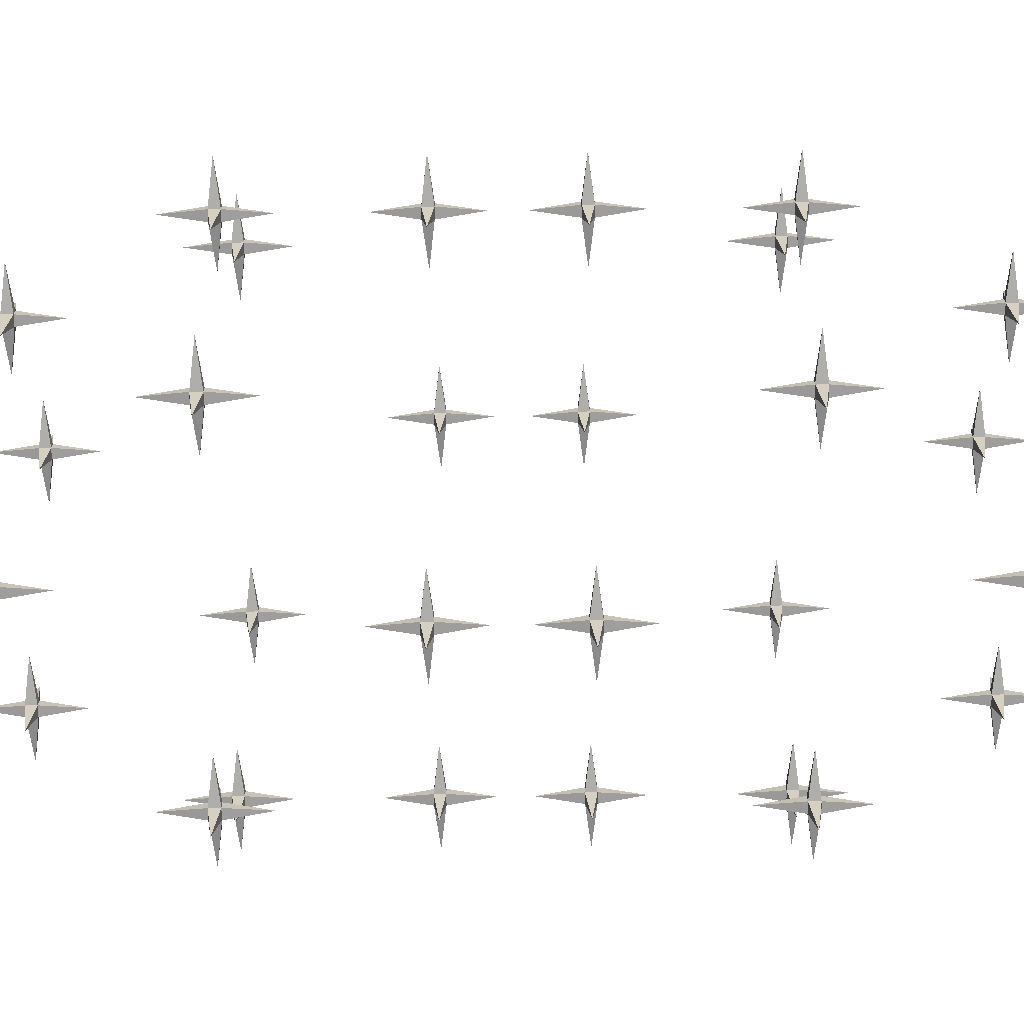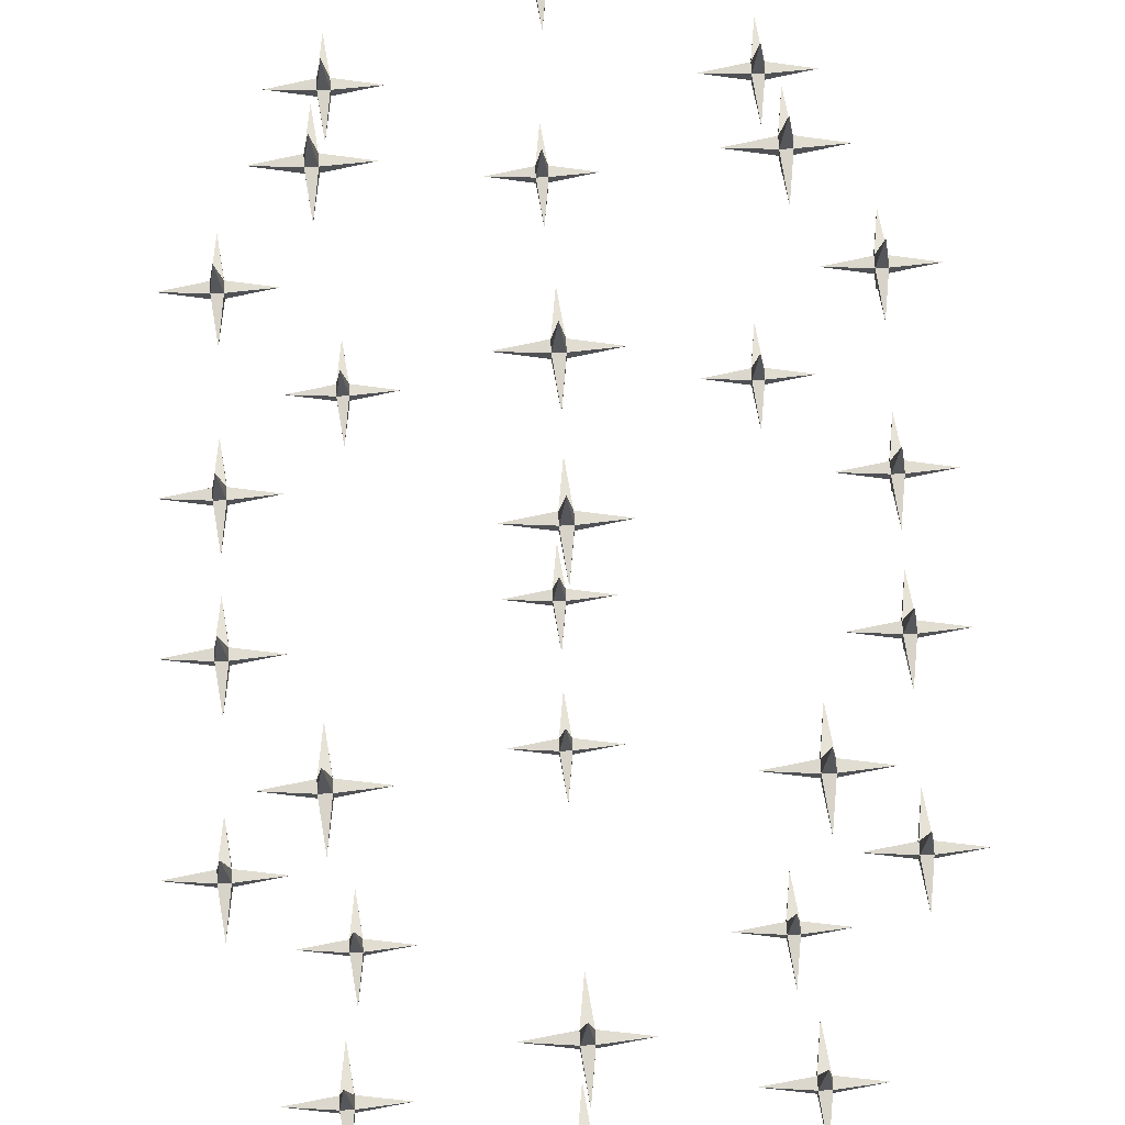
<metadata>
{"format":"obj","ext":"obj","renderer":"f3d","projection":"perspective","resolution":1024,"background":"white","views":[{"elev":-70.5,"azim":-89.3,"up":"+Z"},{"elev":69.8,"azim":-2.4,"up":"+Z"}]}
</metadata>
<code>
o spotanim/345
v 1 -233 -1
v 1 -233 1
v 0 -241 0
v -1 -233 -1
v 0 -232 -9
v 1 -231 -1
v 9 -232 0
v 1 -231 1
v 0 -232 9
v -1 -233 1
v -9 -232 0
v -1 -231 -1
v 0 -223 0
v -1 -231 1
v 33 -201 -1
v 33 -201 1
v 32 -209 0
v 31 -201 -1
v 32 -200 -9
v 33 -199 -1
v 41 -200 0
v 33 -199 1
v 32 -200 9
v 31 -201 1
v 23 -200 0
v 31 -199 -1
v 32 -191 0
v 31 -199 1
v 1 -201 31
v 1 -201 33
v 0 -209 32
v -1 -201 31
v 0 -200 23
v 1 -199 31
v 9 -200 32
v 1 -199 33
v 0 -200 41
v -1 -201 33
v -9 -200 32
v -1 -199 31
v 0 -191 32
v -1 -199 33
v 1 -201 -33
v 1 -201 -31
v 0 -209 -32
v -1 -201 -33
v 0 -200 -41
v 1 -199 -33
v 9 -200 -32
v 1 -199 -31
v 0 -200 -23
v -1 -201 -31
v -9 -200 -32
v -1 -199 -33
v 0 -191 -32
v -1 -199 -31
v -31 -201 -1
v -31 -201 1
v -32 -209 0
v -33 -201 -1
v -32 -200 -9
v -31 -199 -1
v -23 -200 0
v -31 -199 1
v -32 -200 9
v -33 -201 1
v -41 -200 0
v -33 -199 -1
v -32 -191 0
v -33 -199 1
v 33 -169 -41
v 33 -169 -39
v 32 -177 -40
v 31 -169 -41
v 32 -168 -49
v 33 -167 -41
v 41 -168 -40
v 33 -167 -39
v 32 -168 -31
v 31 -169 -39
v 23 -168 -40
v 31 -167 -41
v 32 -159 -40
v 31 -167 -39
v -31 -169 -41
v -31 -169 -39
v -32 -177 -40
v -33 -169 -41
v -32 -168 -49
v -31 -167 -41
v -23 -168 -40
v -31 -167 -39
v -32 -168 -31
v -33 -169 -39
v -41 -168 -40
v -33 -167 -41
v -32 -159 -40
v -33 -167 -39
v 1 -137 -49
v 1 -137 -47
v 0 -145 -48
v -1 -137 -49
v 0 -136 -57
v 1 -135 -49
v 9 -136 -48
v 1 -135 -47
v 0 -136 -39
v -1 -137 -47
v -9 -136 -48
v -1 -135 -49
v 0 -127 -48
v -1 -135 -47
v 49 -169 -1
v 49 -169 1
v 48 -177 0
v 47 -169 -1
v 48 -168 -9
v 49 -167 -1
v 57 -168 0
v 49 -167 1
v 48 -168 9
v 47 -169 1
v 39 -168 0
v 47 -167 -1
v 48 -159 0
v 47 -167 1
v -47 -169 -1
v -47 -169 1
v -48 -177 0
v -49 -169 -1
v -48 -168 -9
v -47 -167 -1
v -39 -168 0
v -47 -167 1
v -48 -168 9
v -49 -169 1
v -57 -168 0
v -49 -167 -1
v -48 -159 0
v -49 -167 1
v 1 -137 47
v 1 -137 49
v 0 -145 48
v -1 -137 47
v 0 -136 39
v 1 -135 47
v 9 -136 48
v 1 -135 49
v 0 -136 57
v -1 -137 49
v -9 -136 48
v -1 -135 47
v 0 -127 48
v -1 -135 49
v 33 -169 39
v 33 -169 41
v 32 -177 40
v 31 -169 39
v 32 -168 31
v 33 -167 39
v 41 -168 40
v 33 -167 41
v 32 -168 49
v 31 -169 41
v 23 -168 40
v 31 -167 39
v 32 -159 40
v 31 -167 41
v -31 -169 39
v -31 -169 41
v -32 -177 40
v -33 -169 39
v -32 -168 31
v -31 -167 39
v -23 -168 40
v -31 -167 41
v -32 -168 49
v -33 -169 41
v -41 -168 40
v -33 -167 39
v -32 -159 40
v -33 -167 41
v -47 -137 -1
v -47 -137 1
v -48 -145 0
v -49 -137 -1
v -48 -136 -9
v -47 -135 -1
v -39 -136 0
v -47 -135 1
v -48 -136 9
v -49 -137 1
v -57 -136 0
v -49 -135 -1
v -48 -127 0
v -49 -135 1
v 49 -137 -1
v 49 -137 1
v 48 -145 0
v 47 -137 -1
v 48 -136 -9
v 49 -135 -1
v 57 -136 0
v 49 -135 1
v 48 -136 9
v 47 -137 1
v 39 -136 0
v 47 -135 -1
v 48 -127 0
v 47 -135 1
v -1 -15 -1
v -1 -15 1
v 0 -7 0
v 1 -15 -1
v 0 -16 -9
v -1 -17 -1
v -9 -16 0
v -1 -17 1
v 0 -16 9
v 1 -15 1
v 9 -16 0
v 1 -17 -1
v 0 -25 0
v 1 -17 1
v -33 -47 -1
v -33 -47 1
v -32 -39 0
v -31 -47 -1
v -32 -48 -9
v -33 -49 -1
v -41 -48 0
v -33 -49 1
v -32 -48 9
v -31 -47 1
v -23 -48 0
v -31 -49 -1
v -32 -57 0
v -31 -49 1
v -1 -47 31
v -1 -47 33
v 0 -39 32
v 1 -47 31
v 0 -48 23
v -1 -49 31
v -9 -48 32
v -1 -49 33
v 0 -48 41
v 1 -47 33
v 9 -48 32
v 1 -49 31
v 0 -57 32
v 1 -49 33
v -1 -47 -33
v -1 -47 -31
v 0 -39 -32
v 1 -47 -33
v 0 -48 -41
v -1 -49 -33
v -9 -48 -32
v -1 -49 -31
v 0 -48 -23
v 1 -47 -31
v 9 -48 -32
v 1 -49 -33
v 0 -57 -32
v 1 -49 -31
v 31 -47 -1
v 31 -47 1
v 32 -39 0
v 33 -47 -1
v 32 -48 -9
v 31 -49 -1
v 23 -48 0
v 31 -49 1
v 32 -48 9
v 33 -47 1
v 41 -48 0
v 33 -49 -1
v 32 -57 0
v 33 -49 1
v -33 -79 -41
v -33 -79 -39
v -32 -71 -40
v -31 -79 -41
v -32 -80 -49
v -33 -81 -41
v -41 -80 -40
v -33 -81 -39
v -32 -80 -31
v -31 -79 -39
v -23 -80 -40
v -31 -81 -41
v -32 -89 -40
v -31 -81 -39
v 31 -79 -41
v 31 -79 -39
v 32 -71 -40
v 33 -79 -41
v 32 -80 -49
v 31 -81 -41
v 23 -80 -40
v 31 -81 -39
v 32 -80 -31
v 33 -79 -39
v 41 -80 -40
v 33 -81 -41
v 32 -89 -40
v 33 -81 -39
v -1 -111 -49
v -1 -111 -47
v 0 -103 -48
v 1 -111 -49
v 0 -112 -57
v -1 -113 -49
v -9 -112 -48
v -1 -113 -47
v 0 -112 -39
v 1 -111 -47
v 9 -112 -48
v 1 -113 -49
v 0 -121 -48
v 1 -113 -47
v -49 -79 -1
v -49 -79 1
v -48 -71 0
v -47 -79 -1
v -48 -80 -9
v -49 -81 -1
v -57 -80 0
v -49 -81 1
v -48 -80 9
v -47 -79 1
v -39 -80 0
v -47 -81 -1
v -48 -89 0
v -47 -81 1
v 47 -79 -1
v 47 -79 1
v 48 -71 0
v 49 -79 -1
v 48 -80 -9
v 47 -81 -1
v 39 -80 0
v 47 -81 1
v 48 -80 9
v 49 -79 1
v 57 -80 0
v 49 -81 -1
v 48 -89 0
v 49 -81 1
v -1 -111 47
v -1 -111 49
v 0 -103 48
v 1 -111 47
v 0 -112 39
v -1 -113 47
v -9 -112 48
v -1 -113 49
v 0 -112 57
v 1 -111 49
v 9 -112 48
v 1 -113 47
v 0 -121 48
v 1 -113 49
v -33 -79 39
v -33 -79 41
v -32 -71 40
v -31 -79 39
v -32 -80 31
v -33 -81 39
v -41 -80 40
v -33 -81 41
v -32 -80 49
v -31 -79 41
v -23 -80 40
v -31 -81 39
v -32 -89 40
v -31 -81 41
v 31 -79 39
v 31 -79 41
v 32 -71 40
v 33 -79 39
v 32 -80 31
v 31 -81 39
v 23 -80 40
v 31 -81 41
v 32 -80 49
v 33 -79 41
v 41 -80 40
v 33 -81 39
v 32 -89 40
v 33 -81 41
v 47 -111 -1
v 47 -111 1
v 48 -103 0
v 49 -111 -1
v 48 -112 -9
v 47 -113 -1
v 39 -112 0
v 47 -113 1
v 48 -112 9
v 49 -111 1
v 57 -112 0
v 49 -113 -1
v 48 -121 0
v 49 -113 1
v -49 -111 -1
v -49 -111 1
v -48 -103 0
v -47 -111 -1
v -48 -112 -9
v -49 -113 -1
v -57 -112 0
v -49 -113 1
v -48 -112 9
v -47 -111 1
v -39 -112 0
v -47 -113 -1
v -48 -121 0
v -47 -113 1
f 1 2 3
f 1 3 4
f 1 4 5
f 1 5 6
f 1 6 7
f 1 7 2
f 2 7 8
f 2 8 9
f 2 9 10
f 2 10 3
f 3 10 4
f 4 10 11
f 4 11 12
f 4 12 5
f 5 12 6
f 6 12 13
f 6 13 8
f 6 8 7
f 12 14 13
f 13 14 8
f 8 14 9
f 9 14 10
f 10 14 11
f 11 14 12
f 15 16 17
f 15 17 18
f 15 18 19
f 15 19 20
f 15 20 21
f 15 21 16
f 16 21 22
f 16 22 23
f 16 23 24
f 16 24 17
f 17 24 18
f 18 24 25
f 18 25 26
f 18 26 19
f 19 26 20
f 20 26 27
f 20 27 22
f 20 22 21
f 26 28 27
f 27 28 22
f 22 28 23
f 23 28 24
f 24 28 25
f 25 28 26
f 29 30 31
f 29 31 32
f 29 32 33
f 29 33 34
f 29 34 35
f 29 35 30
f 30 35 36
f 30 36 37
f 30 37 38
f 30 38 31
f 31 38 32
f 32 38 39
f 32 39 40
f 32 40 33
f 33 40 34
f 34 40 41
f 34 41 36
f 34 36 35
f 40 42 41
f 41 42 36
f 36 42 37
f 37 42 38
f 38 42 39
f 39 42 40
f 43 44 45
f 43 45 46
f 43 46 47
f 43 47 48
f 43 48 49
f 43 49 44
f 44 49 50
f 44 50 51
f 44 51 52
f 44 52 45
f 45 52 46
f 46 52 53
f 46 53 54
f 46 54 47
f 47 54 48
f 48 54 55
f 48 55 50
f 48 50 49
f 54 56 55
f 55 56 50
f 50 56 51
f 51 56 52
f 52 56 53
f 53 56 54
f 57 58 59
f 57 59 60
f 57 60 61
f 57 61 62
f 57 62 63
f 57 63 58
f 58 63 64
f 58 64 65
f 58 65 66
f 58 66 59
f 59 66 60
f 60 66 67
f 60 67 68
f 60 68 61
f 61 68 62
f 62 68 69
f 62 69 64
f 62 64 63
f 68 70 69
f 69 70 64
f 64 70 65
f 65 70 66
f 66 70 67
f 67 70 68
f 71 72 73
f 71 73 74
f 71 74 75
f 71 75 76
f 71 76 77
f 71 77 72
f 72 77 78
f 72 78 79
f 72 79 80
f 72 80 73
f 73 80 74
f 74 80 81
f 74 81 82
f 74 82 75
f 75 82 76
f 76 82 83
f 76 83 78
f 76 78 77
f 82 84 83
f 83 84 78
f 78 84 79
f 79 84 80
f 80 84 81
f 81 84 82
f 85 86 87
f 85 87 88
f 85 88 89
f 85 89 90
f 85 90 91
f 85 91 86
f 86 91 92
f 86 92 93
f 86 93 94
f 86 94 87
f 87 94 88
f 88 94 95
f 88 95 96
f 88 96 89
f 89 96 90
f 90 96 97
f 90 97 92
f 90 92 91
f 96 98 97
f 97 98 92
f 92 98 93
f 93 98 94
f 94 98 95
f 95 98 96
f 99 100 101
f 99 101 102
f 99 102 103
f 99 103 104
f 99 104 105
f 99 105 100
f 100 105 106
f 100 106 107
f 100 107 108
f 100 108 101
f 101 108 102
f 102 108 109
f 102 109 110
f 102 110 103
f 103 110 104
f 104 110 111
f 104 111 106
f 104 106 105
f 110 112 111
f 111 112 106
f 106 112 107
f 107 112 108
f 108 112 109
f 109 112 110
f 113 114 115
f 113 115 116
f 113 116 117
f 113 117 118
f 113 118 119
f 113 119 114
f 114 119 120
f 114 120 121
f 114 121 122
f 114 122 115
f 115 122 116
f 116 122 123
f 116 123 124
f 116 124 117
f 117 124 118
f 118 124 125
f 118 125 120
f 118 120 119
f 124 126 125
f 125 126 120
f 120 126 121
f 121 126 122
f 122 126 123
f 123 126 124
f 127 128 129
f 127 129 130
f 127 130 131
f 127 131 132
f 127 132 133
f 127 133 128
f 128 133 134
f 128 134 135
f 128 135 136
f 128 136 129
f 129 136 130
f 130 136 137
f 130 137 138
f 130 138 131
f 131 138 132
f 132 138 139
f 132 139 134
f 132 134 133
f 138 140 139
f 139 140 134
f 134 140 135
f 135 140 136
f 136 140 137
f 137 140 138
f 141 142 143
f 141 143 144
f 141 144 145
f 141 145 146
f 141 146 147
f 141 147 142
f 142 147 148
f 142 148 149
f 142 149 150
f 142 150 143
f 143 150 144
f 144 150 151
f 144 151 152
f 144 152 145
f 145 152 146
f 146 152 153
f 146 153 148
f 146 148 147
f 152 154 153
f 153 154 148
f 148 154 149
f 149 154 150
f 150 154 151
f 151 154 152
f 155 156 157
f 155 157 158
f 155 158 159
f 155 159 160
f 155 160 161
f 155 161 156
f 156 161 162
f 156 162 163
f 156 163 164
f 156 164 157
f 157 164 158
f 158 164 165
f 158 165 166
f 158 166 159
f 159 166 160
f 160 166 167
f 160 167 162
f 160 162 161
f 166 168 167
f 167 168 162
f 162 168 163
f 163 168 164
f 164 168 165
f 165 168 166
f 169 170 171
f 169 171 172
f 169 172 173
f 169 173 174
f 169 174 175
f 169 175 170
f 170 175 176
f 170 176 177
f 170 177 178
f 170 178 171
f 171 178 172
f 172 178 179
f 172 179 180
f 172 180 173
f 173 180 174
f 174 180 181
f 174 181 176
f 174 176 175
f 180 182 181
f 181 182 176
f 176 182 177
f 177 182 178
f 178 182 179
f 179 182 180
f 183 184 185
f 183 185 186
f 183 186 187
f 183 187 188
f 183 188 189
f 183 189 184
f 184 189 190
f 184 190 191
f 184 191 192
f 184 192 185
f 185 192 186
f 186 192 193
f 186 193 194
f 186 194 187
f 187 194 188
f 188 194 195
f 188 195 190
f 188 190 189
f 194 196 195
f 195 196 190
f 190 196 191
f 191 196 192
f 192 196 193
f 193 196 194
f 197 198 199
f 197 199 200
f 197 200 201
f 197 201 202
f 197 202 203
f 197 203 198
f 198 203 204
f 198 204 205
f 198 205 206
f 198 206 199
f 199 206 200
f 200 206 207
f 200 207 208
f 200 208 201
f 201 208 202
f 202 208 209
f 202 209 204
f 202 204 203
f 208 210 209
f 209 210 204
f 204 210 205
f 205 210 206
f 206 210 207
f 207 210 208
f 211 212 213
f 211 213 214
f 211 214 215
f 211 215 216
f 211 216 217
f 211 217 212
f 212 217 218
f 212 218 219
f 212 219 220
f 212 220 213
f 213 220 214
f 214 220 221
f 214 221 222
f 214 222 215
f 215 222 216
f 216 222 223
f 216 223 218
f 216 218 217
f 222 224 223
f 223 224 218
f 218 224 219
f 219 224 220
f 220 224 221
f 221 224 222
f 225 226 227
f 225 227 228
f 225 228 229
f 225 229 230
f 225 230 231
f 225 231 226
f 226 231 232
f 226 232 233
f 226 233 234
f 226 234 227
f 227 234 228
f 228 234 235
f 228 235 236
f 228 236 229
f 229 236 230
f 230 236 237
f 230 237 232
f 230 232 231
f 236 238 237
f 237 238 232
f 232 238 233
f 233 238 234
f 234 238 235
f 235 238 236
f 239 240 241
f 239 241 242
f 239 242 243
f 239 243 244
f 239 244 245
f 239 245 240
f 240 245 246
f 240 246 247
f 240 247 248
f 240 248 241
f 241 248 242
f 242 248 249
f 242 249 250
f 242 250 243
f 243 250 244
f 244 250 251
f 244 251 246
f 244 246 245
f 250 252 251
f 251 252 246
f 246 252 247
f 247 252 248
f 248 252 249
f 249 252 250
f 253 254 255
f 253 255 256
f 253 256 257
f 253 257 258
f 253 258 259
f 253 259 254
f 254 259 260
f 254 260 261
f 254 261 262
f 254 262 255
f 255 262 256
f 256 262 263
f 256 263 264
f 256 264 257
f 257 264 258
f 258 264 265
f 258 265 260
f 258 260 259
f 264 266 265
f 265 266 260
f 260 266 261
f 261 266 262
f 262 266 263
f 263 266 264
f 267 268 269
f 267 269 270
f 267 270 271
f 267 271 272
f 267 272 273
f 267 273 268
f 268 273 274
f 268 274 275
f 268 275 276
f 268 276 269
f 269 276 270
f 270 276 277
f 270 277 278
f 270 278 271
f 271 278 272
f 272 278 279
f 272 279 274
f 272 274 273
f 278 280 279
f 279 280 274
f 274 280 275
f 275 280 276
f 276 280 277
f 277 280 278
f 281 282 283
f 281 283 284
f 281 284 285
f 281 285 286
f 281 286 287
f 281 287 282
f 282 287 288
f 282 288 289
f 282 289 290
f 282 290 283
f 283 290 284
f 284 290 291
f 284 291 292
f 284 292 285
f 285 292 286
f 286 292 293
f 286 293 288
f 286 288 287
f 292 294 293
f 293 294 288
f 288 294 289
f 289 294 290
f 290 294 291
f 291 294 292
f 295 296 297
f 295 297 298
f 295 298 299
f 295 299 300
f 295 300 301
f 295 301 296
f 296 301 302
f 296 302 303
f 296 303 304
f 296 304 297
f 297 304 298
f 298 304 305
f 298 305 306
f 298 306 299
f 299 306 300
f 300 306 307
f 300 307 302
f 300 302 301
f 306 308 307
f 307 308 302
f 302 308 303
f 303 308 304
f 304 308 305
f 305 308 306
f 309 310 311
f 309 311 312
f 309 312 313
f 309 313 314
f 309 314 315
f 309 315 310
f 310 315 316
f 310 316 317
f 310 317 318
f 310 318 311
f 311 318 312
f 312 318 319
f 312 319 320
f 312 320 313
f 313 320 314
f 314 320 321
f 314 321 316
f 314 316 315
f 320 322 321
f 321 322 316
f 316 322 317
f 317 322 318
f 318 322 319
f 319 322 320
f 323 324 325
f 323 325 326
f 323 326 327
f 323 327 328
f 323 328 329
f 323 329 324
f 324 329 330
f 324 330 331
f 324 331 332
f 324 332 325
f 325 332 326
f 326 332 333
f 326 333 334
f 326 334 327
f 327 334 328
f 328 334 335
f 328 335 330
f 328 330 329
f 334 336 335
f 335 336 330
f 330 336 331
f 331 336 332
f 332 336 333
f 333 336 334
f 337 338 339
f 337 339 340
f 337 340 341
f 337 341 342
f 337 342 343
f 337 343 338
f 338 343 344
f 338 344 345
f 338 345 346
f 338 346 339
f 339 346 340
f 340 346 347
f 340 347 348
f 340 348 341
f 341 348 342
f 342 348 349
f 342 349 344
f 342 344 343
f 348 350 349
f 349 350 344
f 344 350 345
f 345 350 346
f 346 350 347
f 347 350 348
f 351 352 353
f 351 353 354
f 351 354 355
f 351 355 356
f 351 356 357
f 351 357 352
f 352 357 358
f 352 358 359
f 352 359 360
f 352 360 353
f 353 360 354
f 354 360 361
f 354 361 362
f 354 362 355
f 355 362 356
f 356 362 363
f 356 363 358
f 356 358 357
f 362 364 363
f 363 364 358
f 358 364 359
f 359 364 360
f 360 364 361
f 361 364 362
f 365 366 367
f 365 367 368
f 365 368 369
f 365 369 370
f 365 370 371
f 365 371 366
f 366 371 372
f 366 372 373
f 366 373 374
f 366 374 367
f 367 374 368
f 368 374 375
f 368 375 376
f 368 376 369
f 369 376 370
f 370 376 377
f 370 377 372
f 370 372 371
f 376 378 377
f 377 378 372
f 372 378 373
f 373 378 374
f 374 378 375
f 375 378 376
f 379 380 381
f 379 381 382
f 379 382 383
f 379 383 384
f 379 384 385
f 379 385 380
f 380 385 386
f 380 386 387
f 380 387 388
f 380 388 381
f 381 388 382
f 382 388 389
f 382 389 390
f 382 390 383
f 383 390 384
f 384 390 391
f 384 391 386
f 384 386 385
f 390 392 391
f 391 392 386
f 386 392 387
f 387 392 388
f 388 392 389
f 389 392 390
f 393 394 395
f 393 395 396
f 393 396 397
f 393 397 398
f 393 398 399
f 393 399 394
f 394 399 400
f 394 400 401
f 394 401 402
f 394 402 395
f 395 402 396
f 396 402 403
f 396 403 404
f 396 404 397
f 397 404 398
f 398 404 405
f 398 405 400
f 398 400 399
f 404 406 405
f 405 406 400
f 400 406 401
f 401 406 402
f 402 406 403
f 403 406 404
f 407 408 409
f 407 409 410
f 407 410 411
f 407 411 412
f 407 412 413
f 407 413 408
f 408 413 414
f 408 414 415
f 408 415 416
f 408 416 409
f 409 416 410
f 410 416 417
f 410 417 418
f 410 418 411
f 411 418 412
f 412 418 419
f 412 419 414
f 412 414 413
f 418 420 419
f 419 420 414
f 414 420 415
f 415 420 416
f 416 420 417
f 417 420 418

</code>
